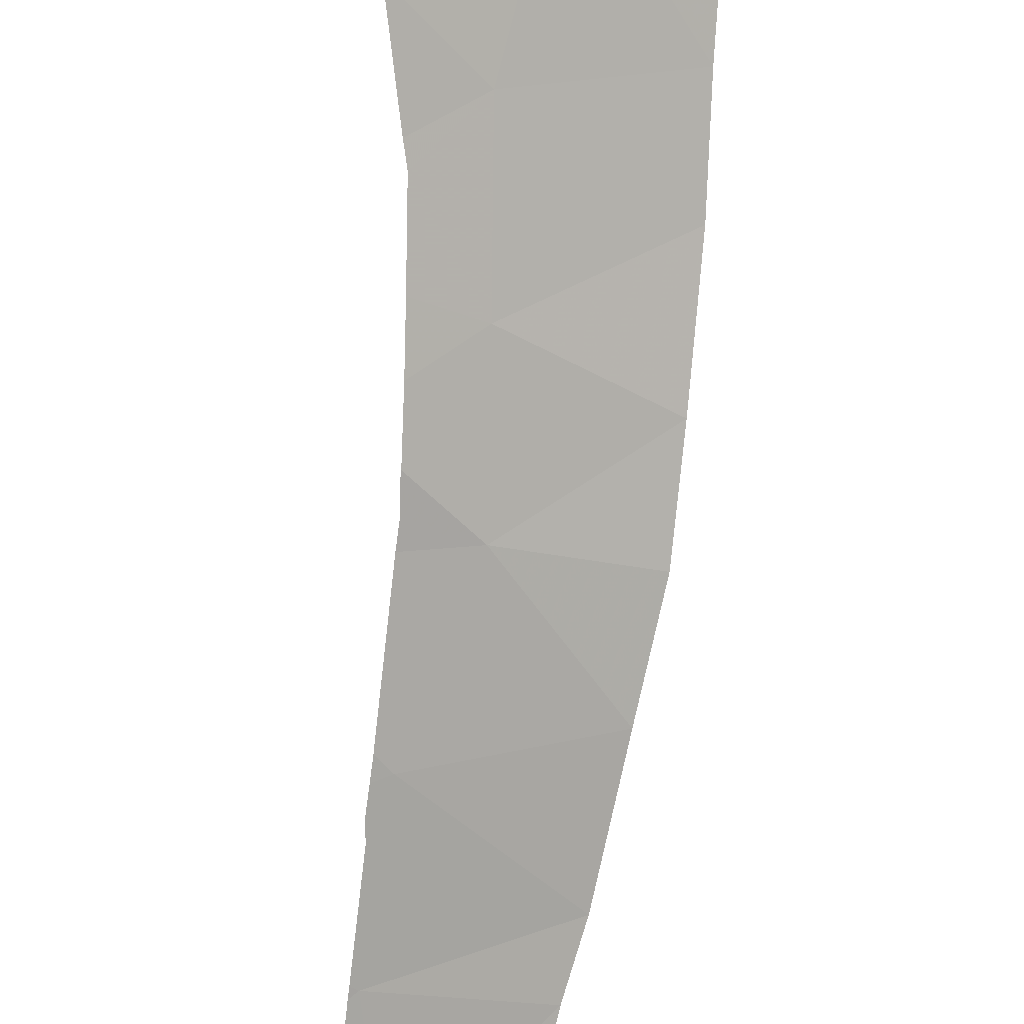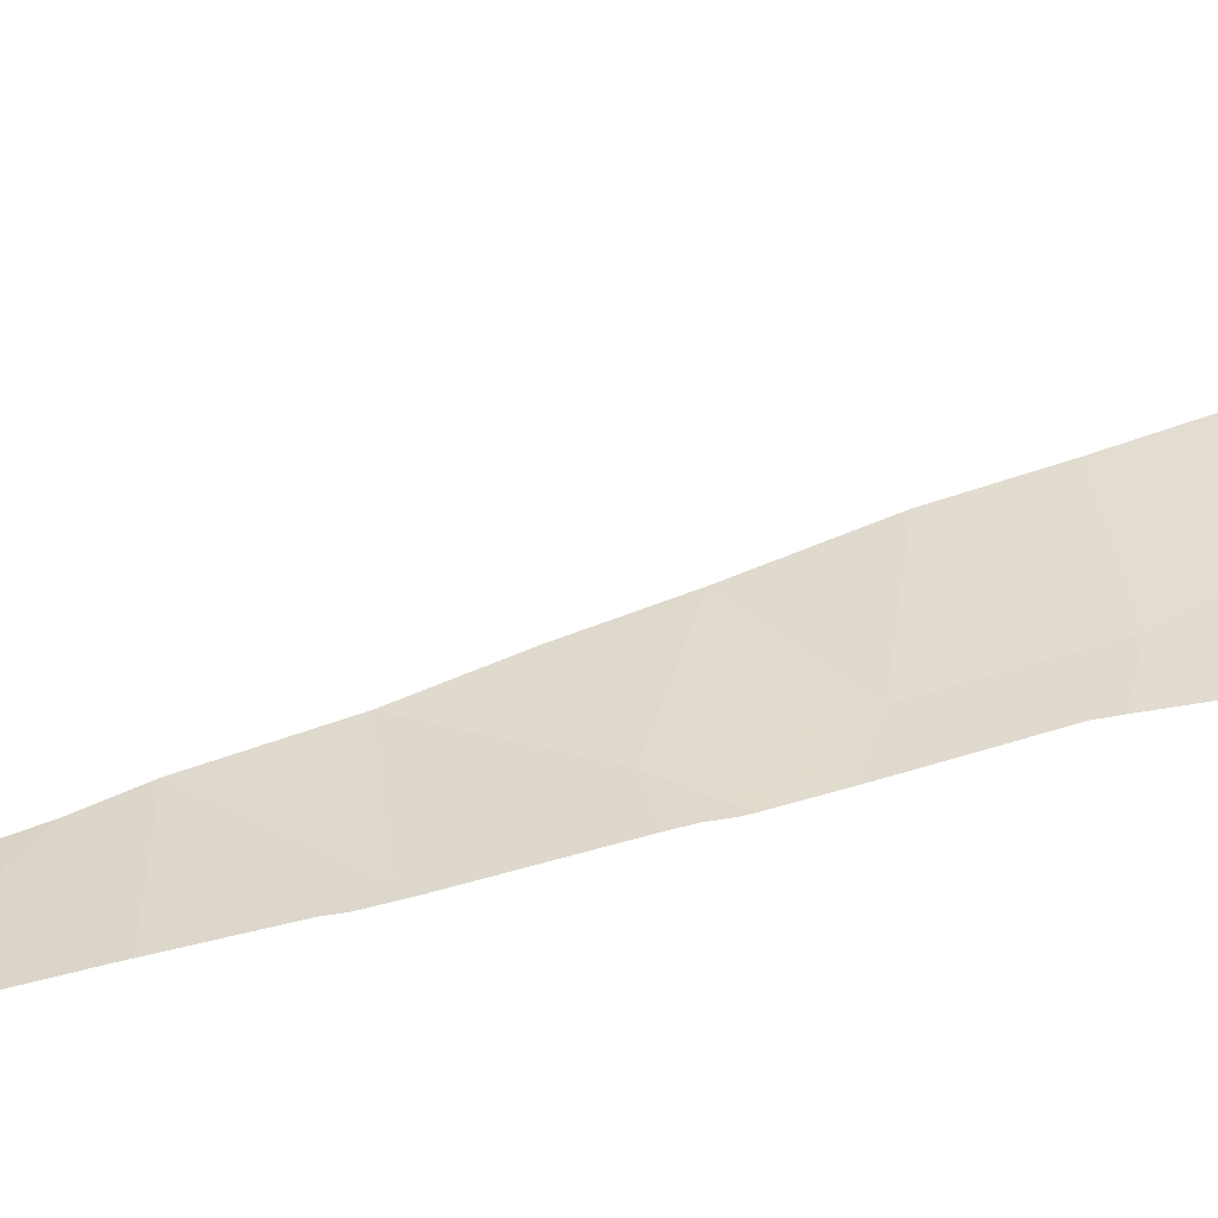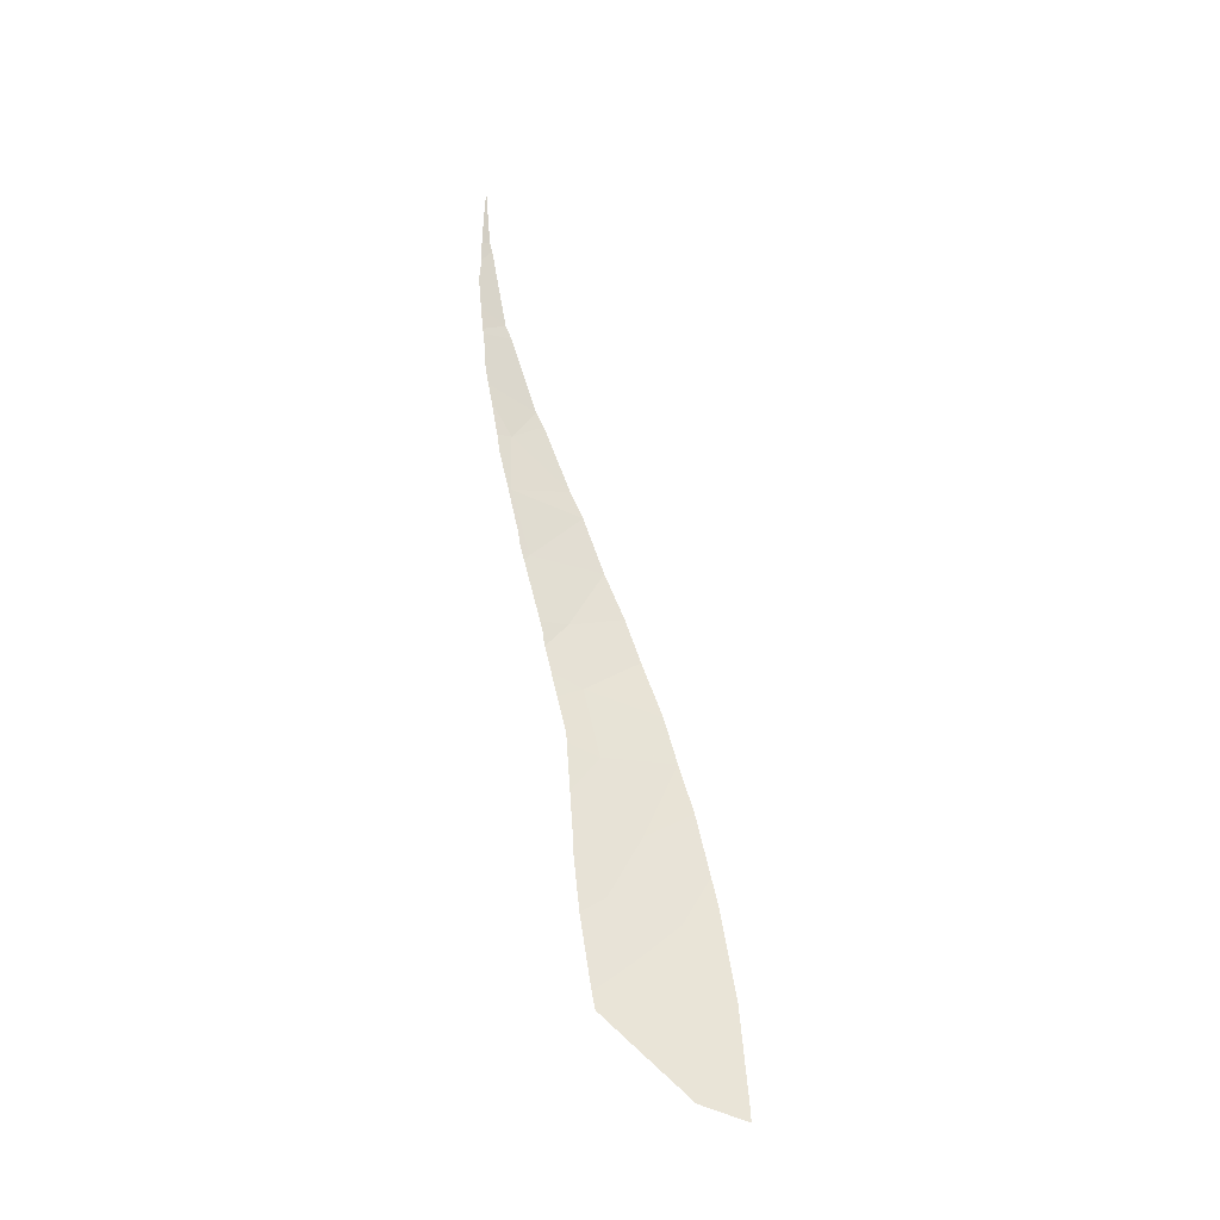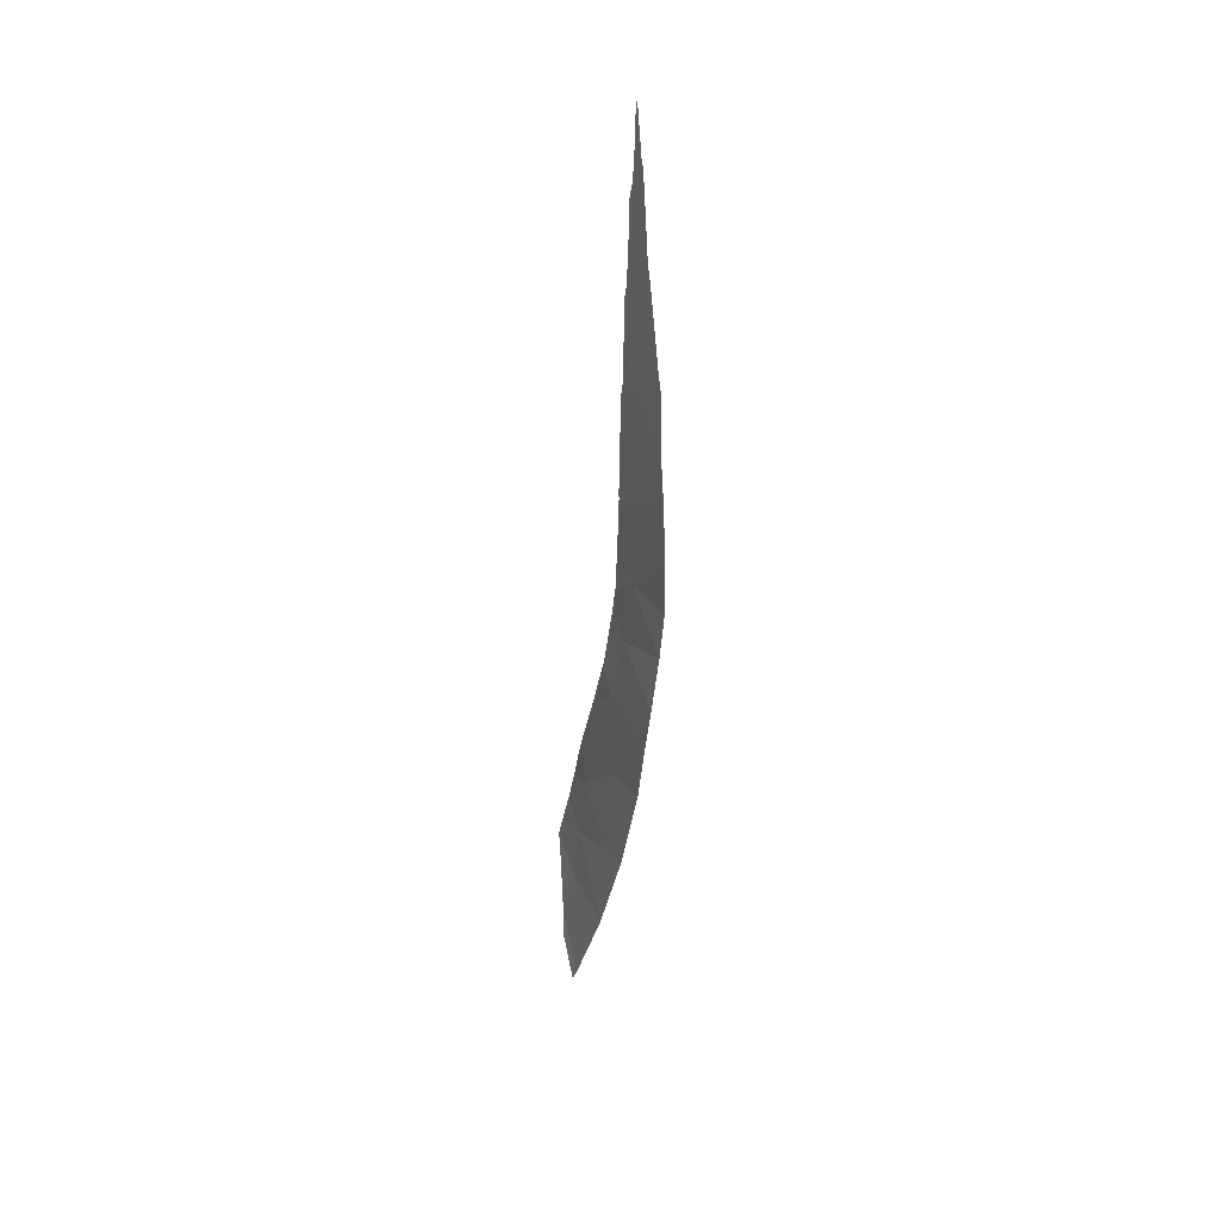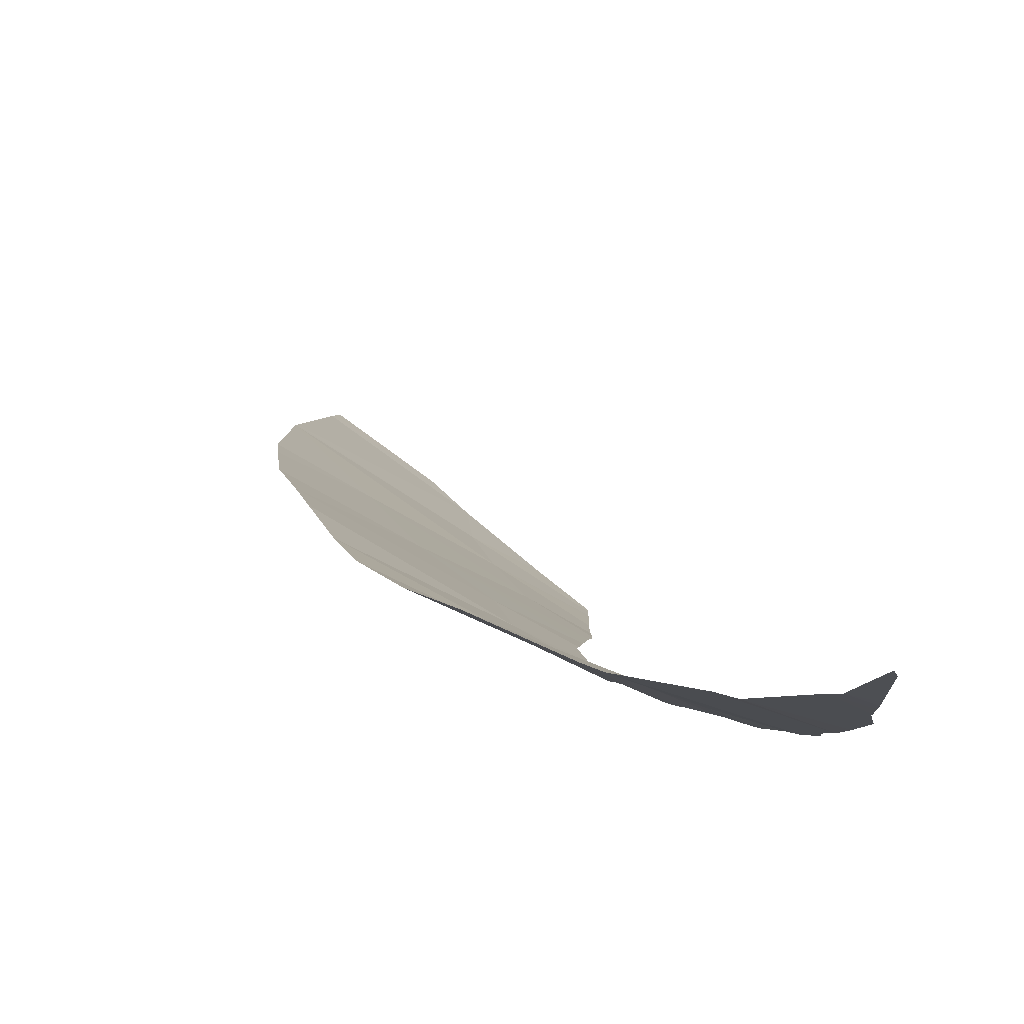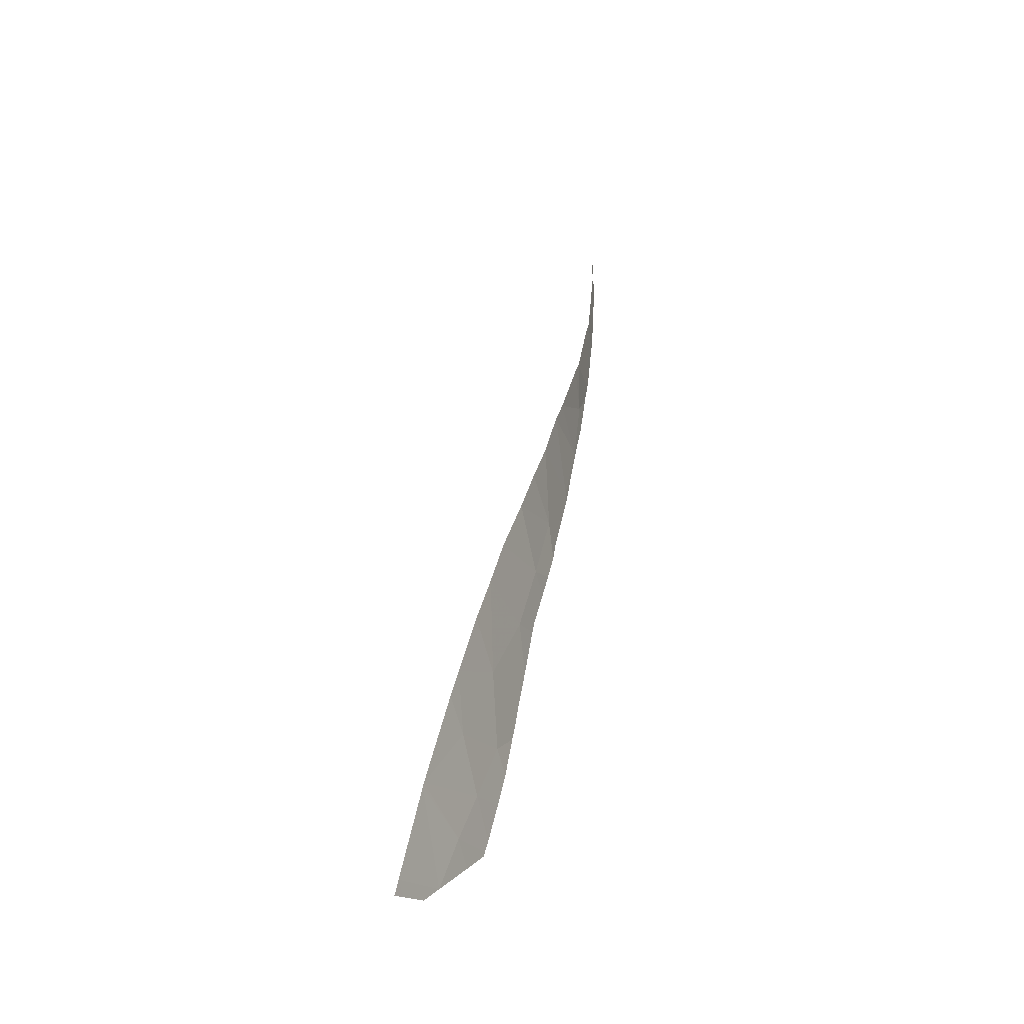
<metadata>
{"format":"obj","ext":"obj","renderer":"f3d","projection":"perspective","resolution":1024,"background":"white","views":[{"elev":-67.1,"azim":-178.9,"up":"+Y"},{"elev":10.0,"azim":84.4,"up":"+Y"},{"elev":-25.1,"azim":125.7,"up":"+Z"},{"elev":49.9,"azim":-140.8,"up":"+Z"},{"elev":-8.8,"azim":-3.4,"up":"+Y"},{"elev":-36.6,"azim":-96.2,"up":"+Z"}]}
</metadata>
<code>
v 2.998 74.62 -20.21
v 3.769 74.47 -21.39
v 2.78 74.88 -21.03
v 3.291 75.57 -25.06
v 3.04 76.1 -26.47
v 2.433 76.23 -25.6
v 2.423 75.95 -24.51
v 4.024 75.42 -26.17
v 3.871 75.77 -27.19
v 4.237 73.54 -15.88
v 4.335 73.48 -15.63
v 4.805 73.35 -15.89
v 4.293 74.06 -20.23
v 3.685 75.05 -23.77
v 2.501 75.7 -23.66
v 2.442 76.37 -26.09
v 2.59 76.76 -27.66
v 2.574 76.71 -27.48
v 4.398 73.72 -17.95
v 3.737 73.88 -17.5
v 3.847 73.8 -17.25
v 3.254 74.37 -19.21
v 4.51 73.83 -19.04
v 2.674 75.13 -21.83
v 3.722 74.74 -22.56
v 2.556 75.47 -22.83
v 3.418 74.22 -18.73
v 4.792 73.44 -16.7
v 2.876 77.09 -29.24
v 2.603 76.77 -27.72
v 3.789 76.38 -28.96
v 3.775 76.08 -28.05
v 3.574 76.64 -29.26
v 3.669 76.52 -29.12
v 4.668 73.62 -18
v 4.728 73.54 -17.37
v 4.659 73.64 -18.1
v 4.807 73.42 -16.56
v 4.761 73.48 -17.01
v 3.128 76.99 -29.42
v 2.937 77.14 -29.49
v 4.338 75.02 -25.17
v 4.376 75.05 -25.41
v 4.242 75.9 -28.36
v 4.532 75.57 -27.9
v 4.538 75.59 -27.98
v 4.752 73.27 -13.18
v 4.619 73.3 -13.99
v 4.721 73.28 -13.06
v 4.787 73.41 -16.34
v 4.784 73.26 -14.06
v 4.78 73.26 -13.94
v 4.569 73.32 -14.15
v 4.789 73.26 -14.2
v 4.798 73.27 -14.44
v 4.8 73.27 -14.51
v 4.474 75.36 -27.03
v 4.519 75.5 -27.63
v 4.445 75.23 -26.46
v 4.404 75.11 -25.75
v 4.851 73.27 -14.85
v 4.17 74.57 -22.79
v 4.147 74.73 -23.43
v 4.169 74.76 -23.61
v 4.198 74.81 -23.89
v 4.255 74.9 -24.45
v 4.666 73.67 -18.29
v 4.4 74.04 -20.36
v 4.424 74.01 -20.2
v 4.257 74.27 -21.44
v 4.229 74.31 -21.63
v 4.824 73.32 -15.45
v 4.801 73.37 -15.98
v 4.226 74.33 -21.8
v 4.521 75.51 -27.69
v 4.573 73.8 -19
v 4.563 73.81 -19.08
v 4.454 73.95 -19.86
v 4.189 74.46 -22.35
v 4.215 74.34 -21.89
v 4.454 73.97 -20.01
f 1 2 3
f 4 5 6
f 6 7 4
f 8 9 5
f 10 11 12
f 13 2 1
f 14 4 15
f 6 5 16
f 15 4 7
f 5 9 17
f 17 18 5
f 16 5 18
f 19 20 21
f 8 5 4
f 22 13 1
f 22 23 13
f 24 25 26
f 26 14 15
f 26 25 14
f 27 20 19
f 19 23 27
f 2 25 24
f 24 3 2
f 27 23 22
f 21 10 28
f 29 30 31
f 32 17 9
f 32 30 17
f 33 29 34
f 35 19 36
f 37 23 19
f 19 35 37
f 28 10 38
f 39 21 28
f 36 19 21
f 21 39 36
f 40 29 33
f 41 29 40
f 8 4 42
f 42 43 8
f 31 32 44
f 30 32 31
f 32 45 46
f 44 32 46
f 34 29 31
f 47 48 49
f 38 10 50
f 51 48 52
f 53 48 51
f 51 54 53
f 55 53 54
f 56 11 53
f 53 55 56
f 52 48 47
f 57 9 8
f 58 9 57
f 57 8 59
f 8 60 59
f 61 11 56
f 25 62 63
f 14 25 63
f 63 64 14
f 65 14 64
f 66 14 65
f 4 14 66
f 66 42 4
f 67 23 37
f 68 13 69
f 70 2 13
f 13 68 70
f 71 2 70
f 72 11 61
f 12 11 72
f 73 10 12
f 50 10 73
f 74 2 71
f 75 9 58
f 45 32 9
f 9 75 45
f 76 23 67
f 77 23 76
f 69 13 78
f 78 13 23
f 23 77 78
f 79 25 2
f 62 25 79
f 80 2 74
f 79 2 80
f 60 8 43
f 81 69 78

</code>
